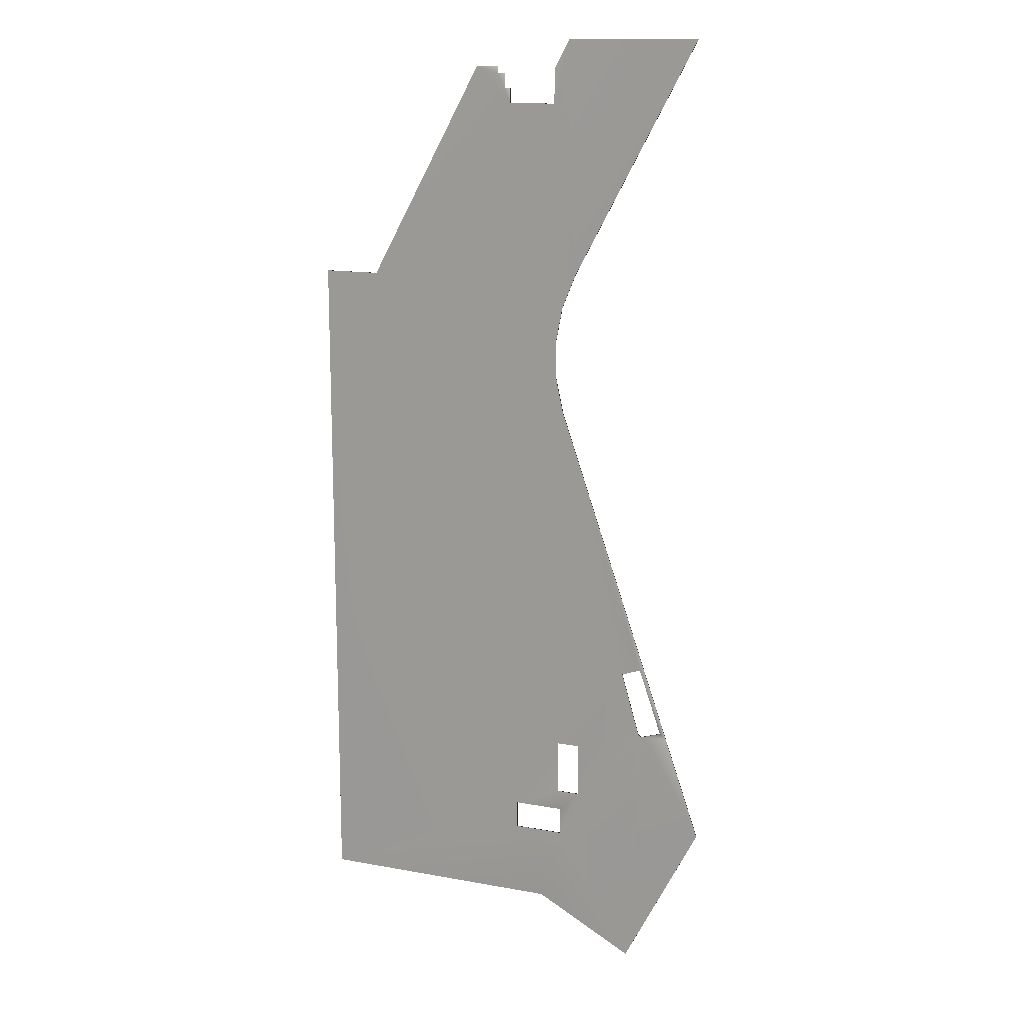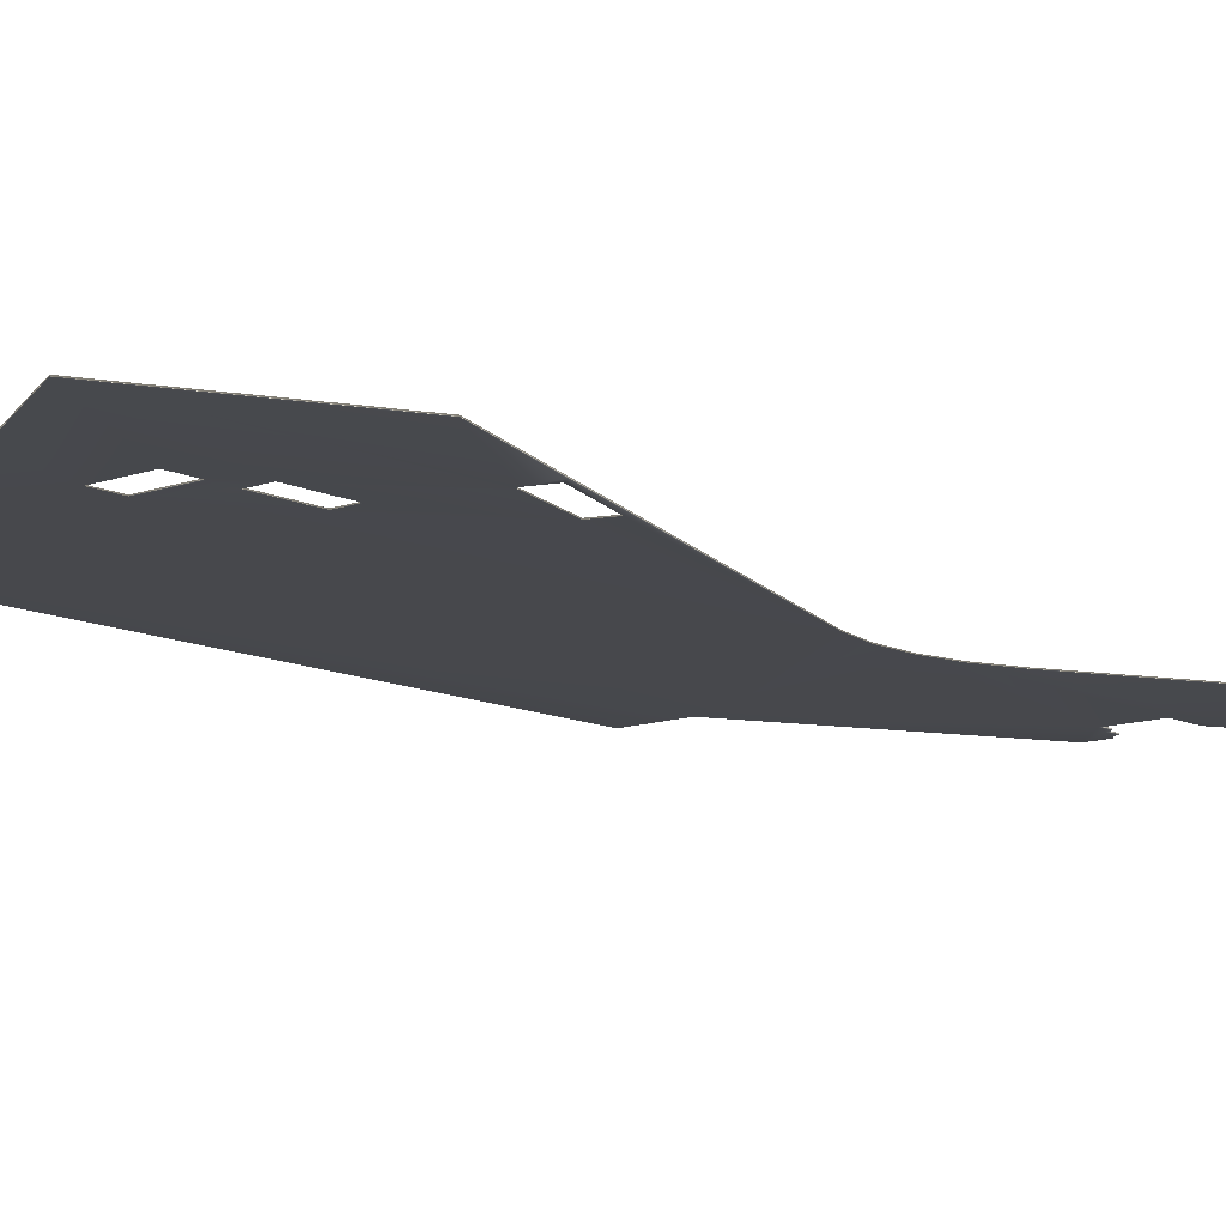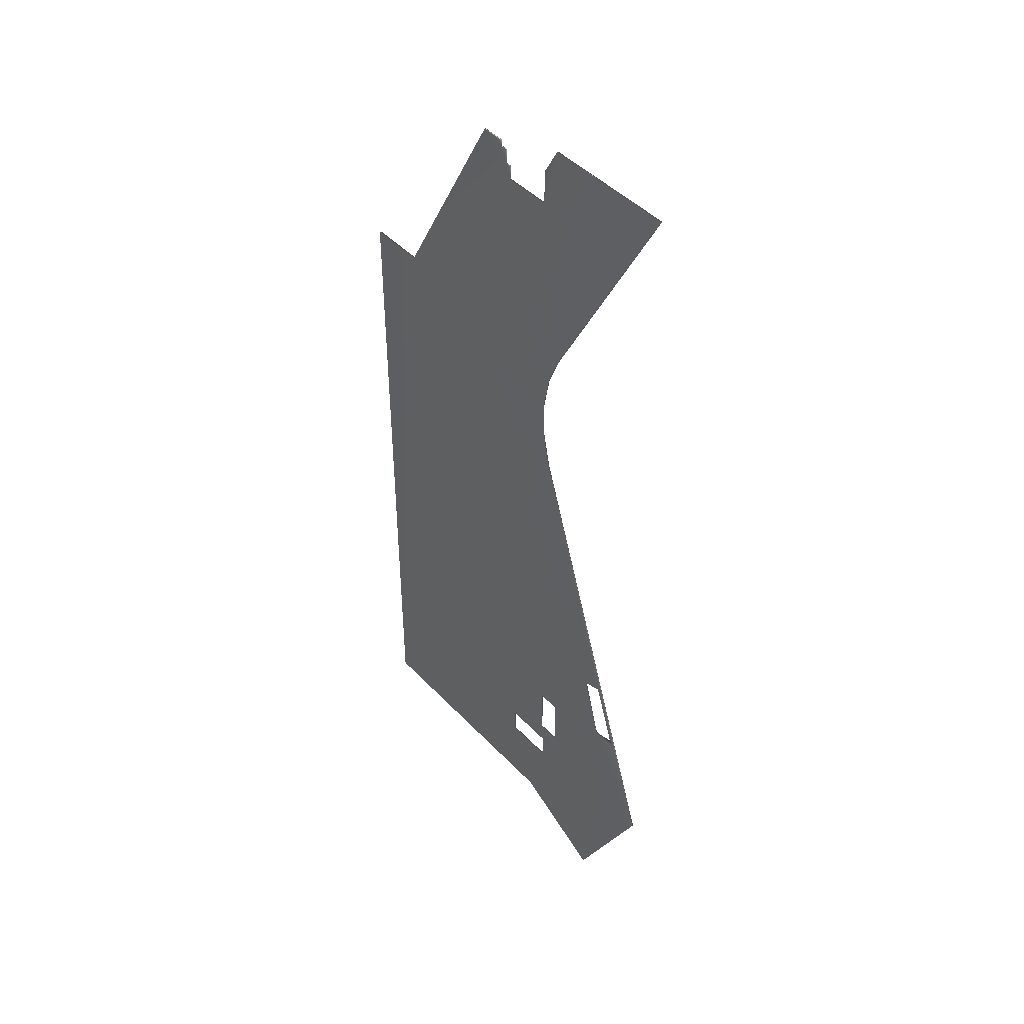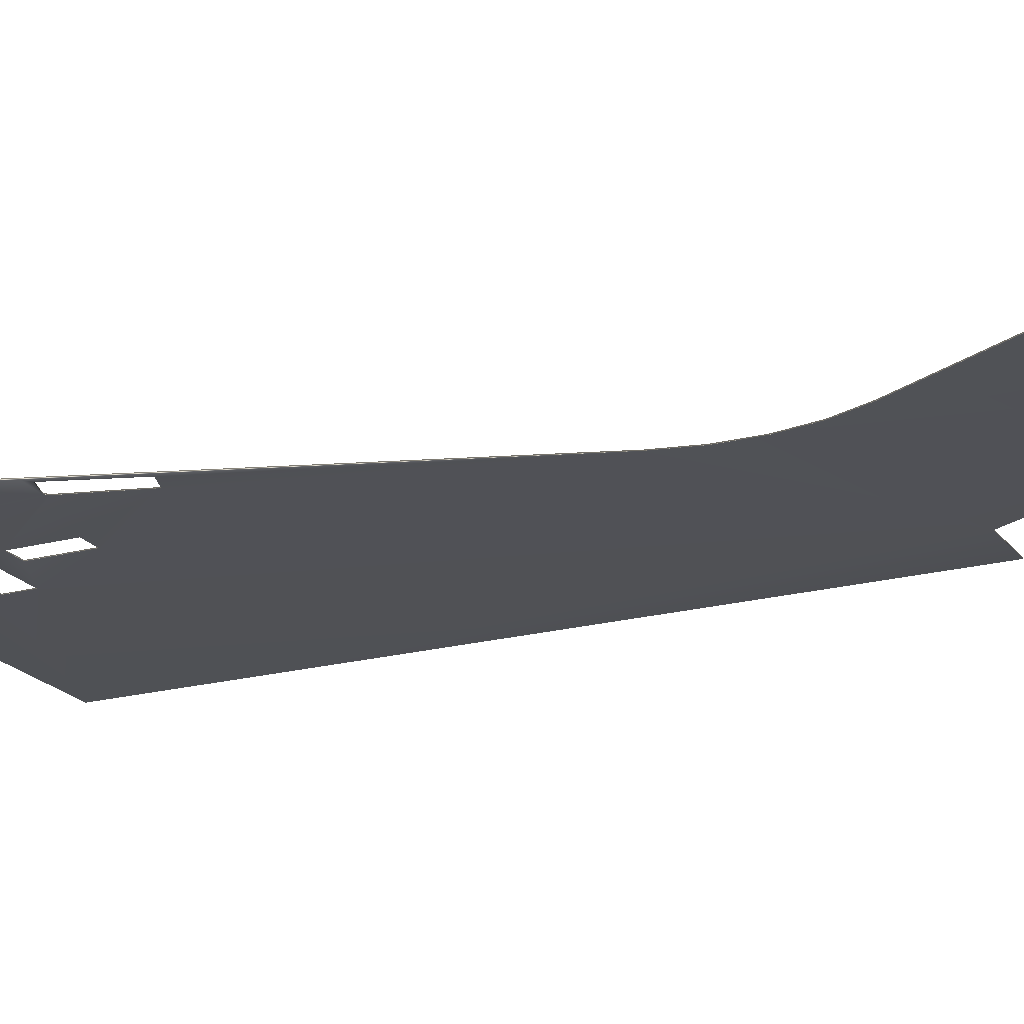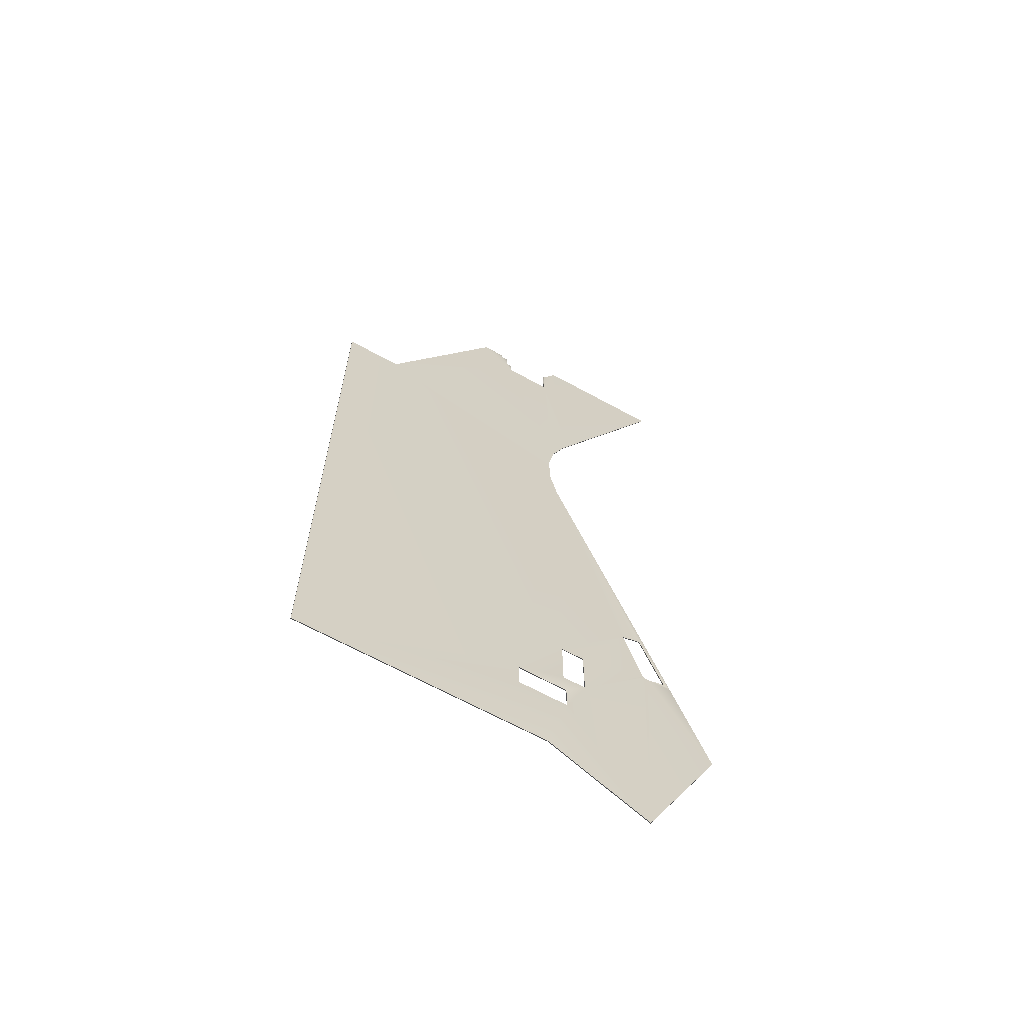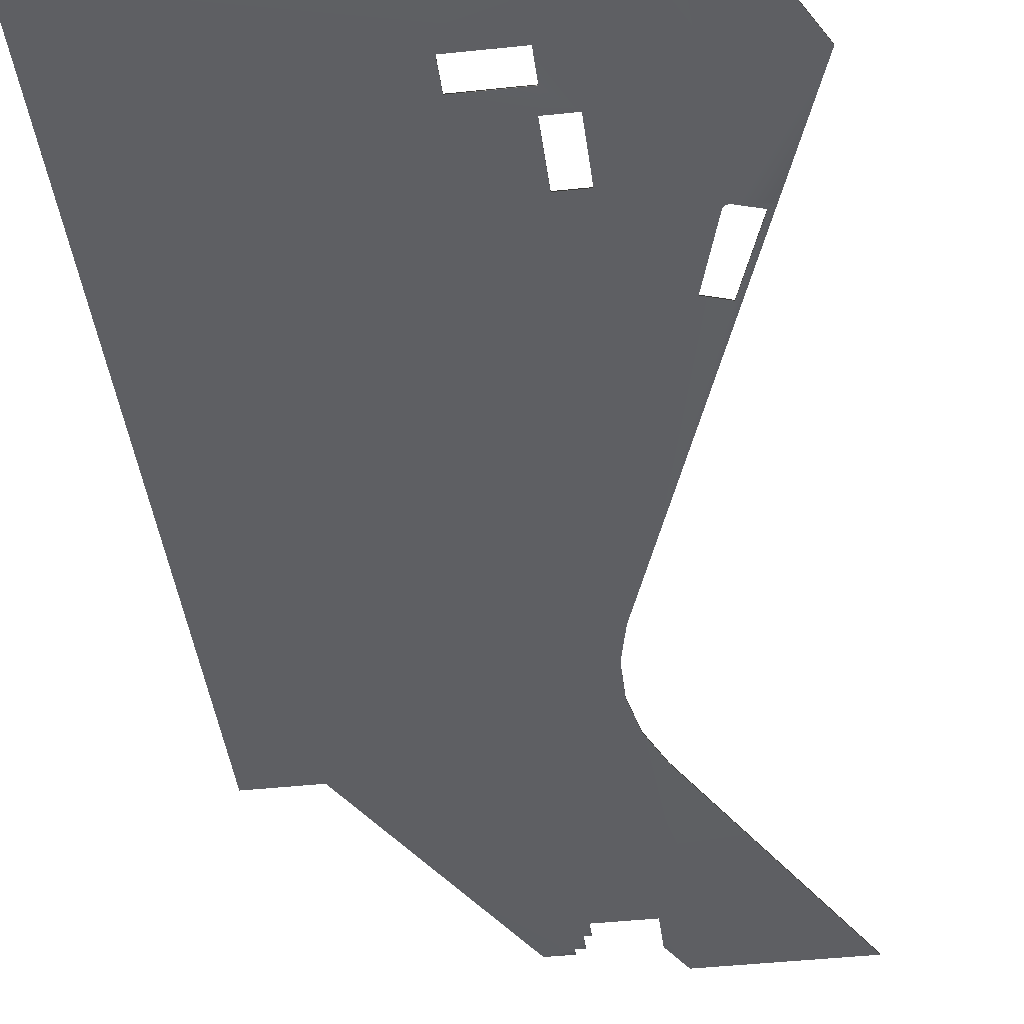
<metadata>
{"format":"obj","ext":"obj","renderer":"f3d","projection":"perspective","resolution":1024,"background":"white","views":[{"elev":14.4,"azim":-158.2,"up":"+Z"},{"elev":-11.6,"azim":-139.0,"up":"+Y"},{"elev":45.0,"azim":-129.9,"up":"+Z"},{"elev":-20.3,"azim":-63.9,"up":"+Y"},{"elev":-65.3,"azim":151.0,"up":"+Z"},{"elev":-41.8,"azim":-172.6,"up":"+Y"}]}
</metadata>
<code>
v -37.47 23.25 -127.4
v -37.47 23.75 -127.4
v -37.47 23.25 -118.1
v -37.47 23.75 -118.1
v -20.87 23.25 -118.1
v -20.87 23.75 -118.1
v -20.87 23.25 -127.4
v -20.87 23.75 -127.4
v -44.2 23.25 -92.97
v -44.2 23.75 -92.97
v -36.53 23.25 -92.97
v -36.53 23.75 -92.97
v -18.15 23.25 135.6
v -18.15 23.75 135.6
v -18.15 23.25 130.9
v -18.15 23.75 130.9
v 50.96 23.25 71.94
v 50.96 23.75 71.94
v 32.12 23.25 71.94
v 32.12 23.75 71.94
v -76.39 23.25 -85.57
v -76.39 23.75 -85.57
v -88.46 23.25 -120.6
v -88.46 23.75 -120.6
v -63.11 23.25 -170.4
v -63.11 23.75 -170.4
v -33.9 23.25 130.9
v -33.9 23.75 130.9
v -33.9 23.25 142.7
v -33.9 23.75 142.7
v -34.15 23.25 142.7
v -34.15 23.75 142.7
v -39.05 23.25 151.6
v -39.05 23.75 151.6
v -37.52 23.75 27.35
v -37.52 23.25 27.35
v -34.92 23.75 39.24
v -34.92 23.25 39.24
v -34.75 23.75 51.4
v -34.75 23.25 51.4
v -37.01 23.75 63.35
v -37.01 23.25 63.35
v -41.62 23.75 74.6
v -41.62 23.25 74.6
v -30.46 23.25 -152.6
v -30.46 23.75 -152.6
v 50.96 23.25 -152.6
v 50.96 23.75 -152.6
v -74.47 23.25 -84.1
v -74.47 23.75 -84.1
v -66.77 23.25 -61.71
v -66.77 23.75 -61.71
v -6.272 23.25 142.7
v -13.7 23.25 142.7
v -13.7 23.25 140.5
v -16.28 23.25 135.6
v -16.28 23.25 140.5
v -82.56 23.25 151.6
v -60.24 23.25 -63.96
v -66.35 23.25 -85.15
v -44.2 23.25 -111.3
v -66.52 23.25 -85.5
v -66.78 23.25 -85.8
v -68.26 23.25 -86.1
v -67.87 23.25 -86.18
v -67.48 23.25 -86.15
v -67.11 23.25 -86.02
v -36.53 23.25 -111.3
v -60.24 23.75 -63.96
v -68.26 23.75 -86.1
v -66.35 23.75 -85.15
v -44.2 23.75 -111.3
v -66.52 23.75 -85.5
v -66.78 23.75 -85.8
v -67.11 23.75 -86.02
v -67.48 23.75 -86.15
v -67.87 23.75 -86.18
v -82.56 23.75 151.6
v -16.28 23.75 135.6
v -6.272 23.75 142.7
v -16.28 23.75 140.5
v -13.7 23.75 140.5
v -13.7 23.75 142.7
v -36.53 23.75 -111.3
f 1 2 3
f 3 2 4
f 3 4 5
f 5 4 6
f 7 8 1
f 1 8 2
f 9 10 11
f 11 10 12
f 13 14 15
f 15 14 16
f 17 18 19
f 19 18 20
f 21 22 23
f 23 22 24
f 23 24 25
f 25 24 26
f 27 28 29
f 29 28 30
f 29 30 31
f 31 30 32
f 31 32 33
f 33 32 34
f 35 36 37
f 37 36 38
f 37 38 39
f 39 38 40
f 39 40 41
f 41 40 42
f 41 42 43
f 43 42 44
f 25 26 45
f 45 26 46
f 47 48 17
f 17 48 18
f 49 50 51
f 51 50 52
f 17 19 47
f 47 19 5
f 47 5 7
f 53 15 19
f 19 15 40
f 19 40 38
f 54 55 53
f 53 55 56
f 53 56 15
f 15 56 13
f 55 57 56
f 40 15 42
f 42 15 27
f 42 27 44
f 44 27 33
f 44 33 58
f 29 31 27
f 27 31 33
f 38 36 19
f 19 36 5
f 21 51 36
f 36 51 59
f 36 59 11
f 11 59 9
f 9 59 60
f 9 60 61
f 61 60 62
f 61 62 63
f 23 64 21
f 21 64 49
f 21 49 51
f 23 25 64
f 64 25 65
f 65 25 66
f 66 25 67
f 67 25 63
f 63 25 61
f 61 25 1
f 1 25 45
f 1 45 7
f 7 45 47
f 1 3 61
f 61 3 68
f 68 3 5
f 68 5 11
f 11 5 36
f 51 52 59
f 59 52 69
f 64 70 49
f 49 70 50
f 18 48 20
f 20 48 6
f 20 6 35
f 35 6 12
f 35 12 69
f 69 12 10
f 69 10 71
f 71 10 72
f 71 72 73
f 73 72 74
f 74 72 26
f 74 26 75
f 75 26 76
f 76 26 77
f 77 26 70
f 70 26 24
f 70 24 22
f 6 48 8
f 8 48 46
f 8 46 2
f 2 46 26
f 2 26 72
f 35 52 22
f 22 52 50
f 22 50 70
f 35 37 20
f 20 37 39
f 20 39 16
f 16 39 41
f 16 41 28
f 28 41 43
f 28 43 34
f 34 43 78
f 34 32 28
f 28 32 30
f 14 79 16
f 16 79 80
f 16 80 20
f 81 82 79
f 79 82 80
f 82 83 80
f 12 6 84
f 84 6 4
f 84 4 72
f 72 4 2
f 69 52 35
f 70 64 77
f 77 64 65
f 77 65 76
f 76 65 66
f 76 66 75
f 75 66 67
f 75 67 74
f 74 67 63
f 74 63 73
f 73 63 62
f 73 62 71
f 71 62 60
f 59 69 60
f 60 69 71
f 45 46 47
f 47 46 48
f 58 78 44
f 44 78 43
f 36 35 21
f 21 35 22
f 33 34 58
f 58 34 78
f 53 80 54
f 54 80 83
f 19 20 53
f 53 20 80
f 56 79 13
f 13 79 14
f 15 16 27
f 27 16 28
f 57 81 56
f 56 81 79
f 55 82 57
f 57 82 81
f 54 83 55
f 55 83 82
f 61 72 9
f 9 72 10
f 11 12 68
f 68 12 84
f 68 84 61
f 61 84 72
f 5 6 7
f 7 6 8

</code>
